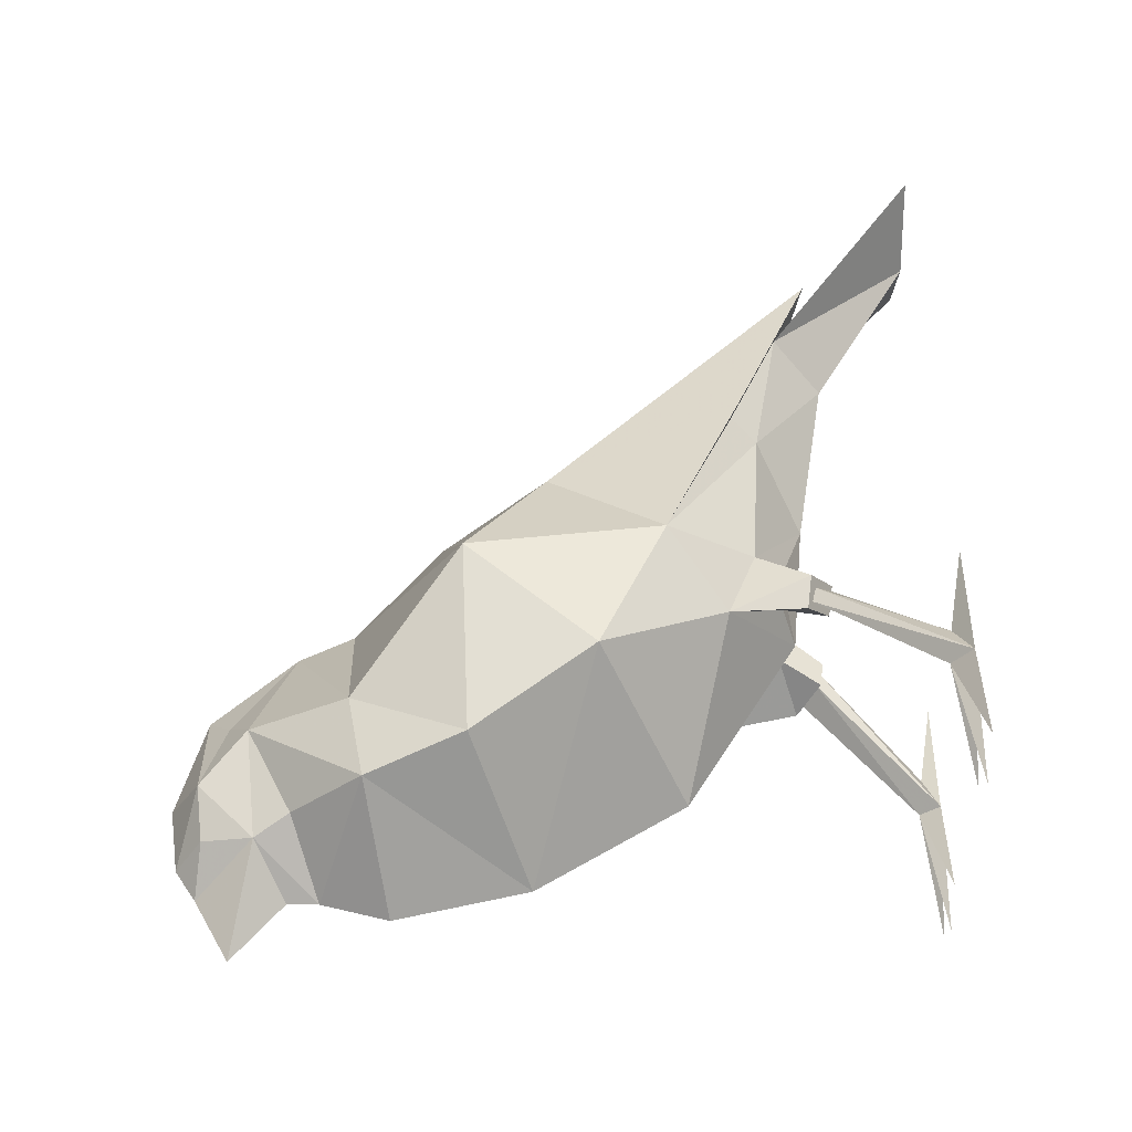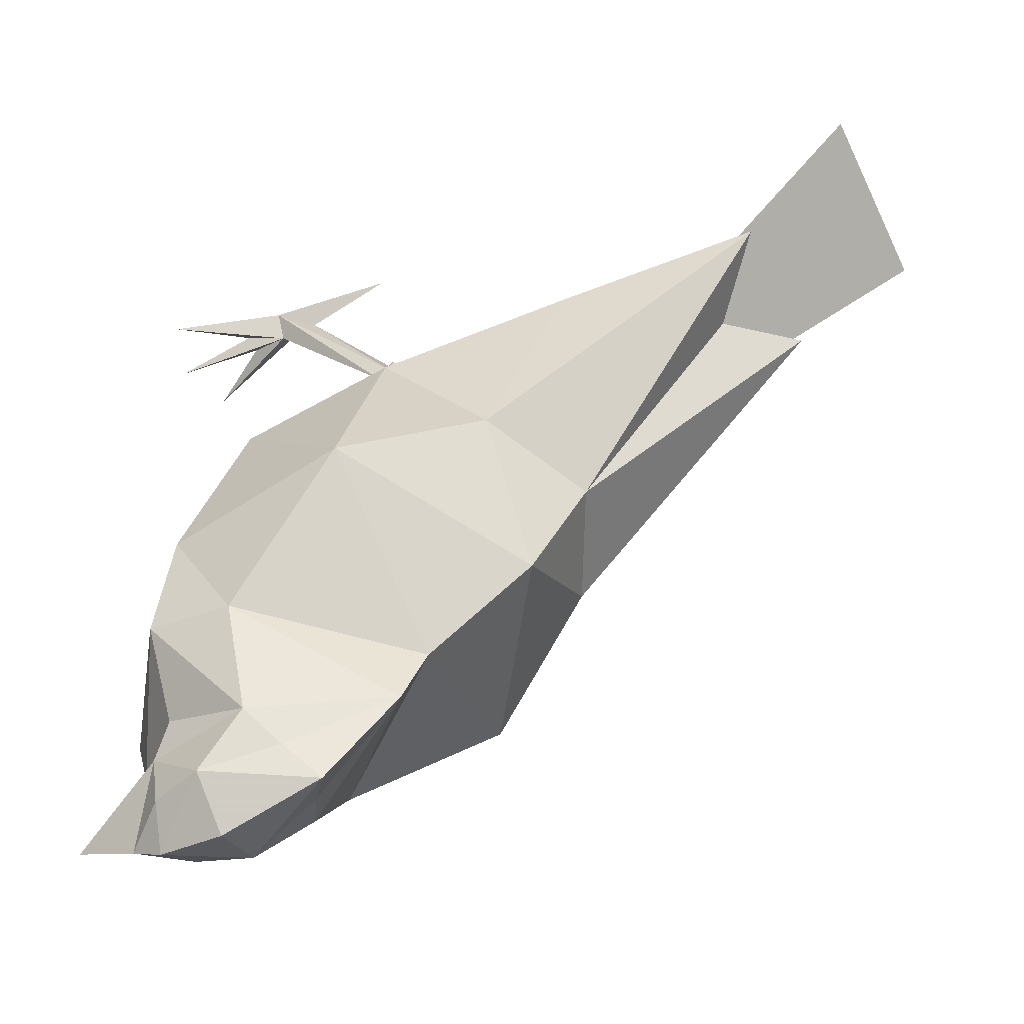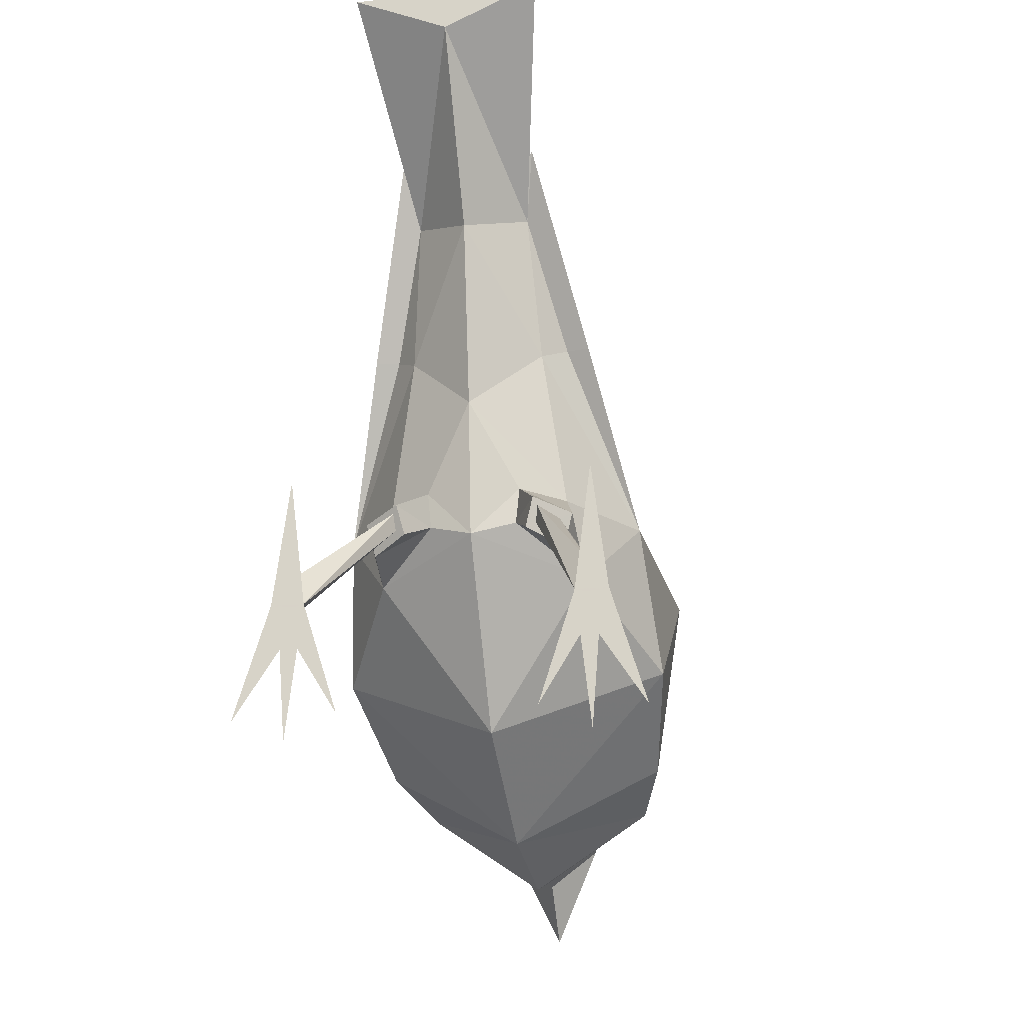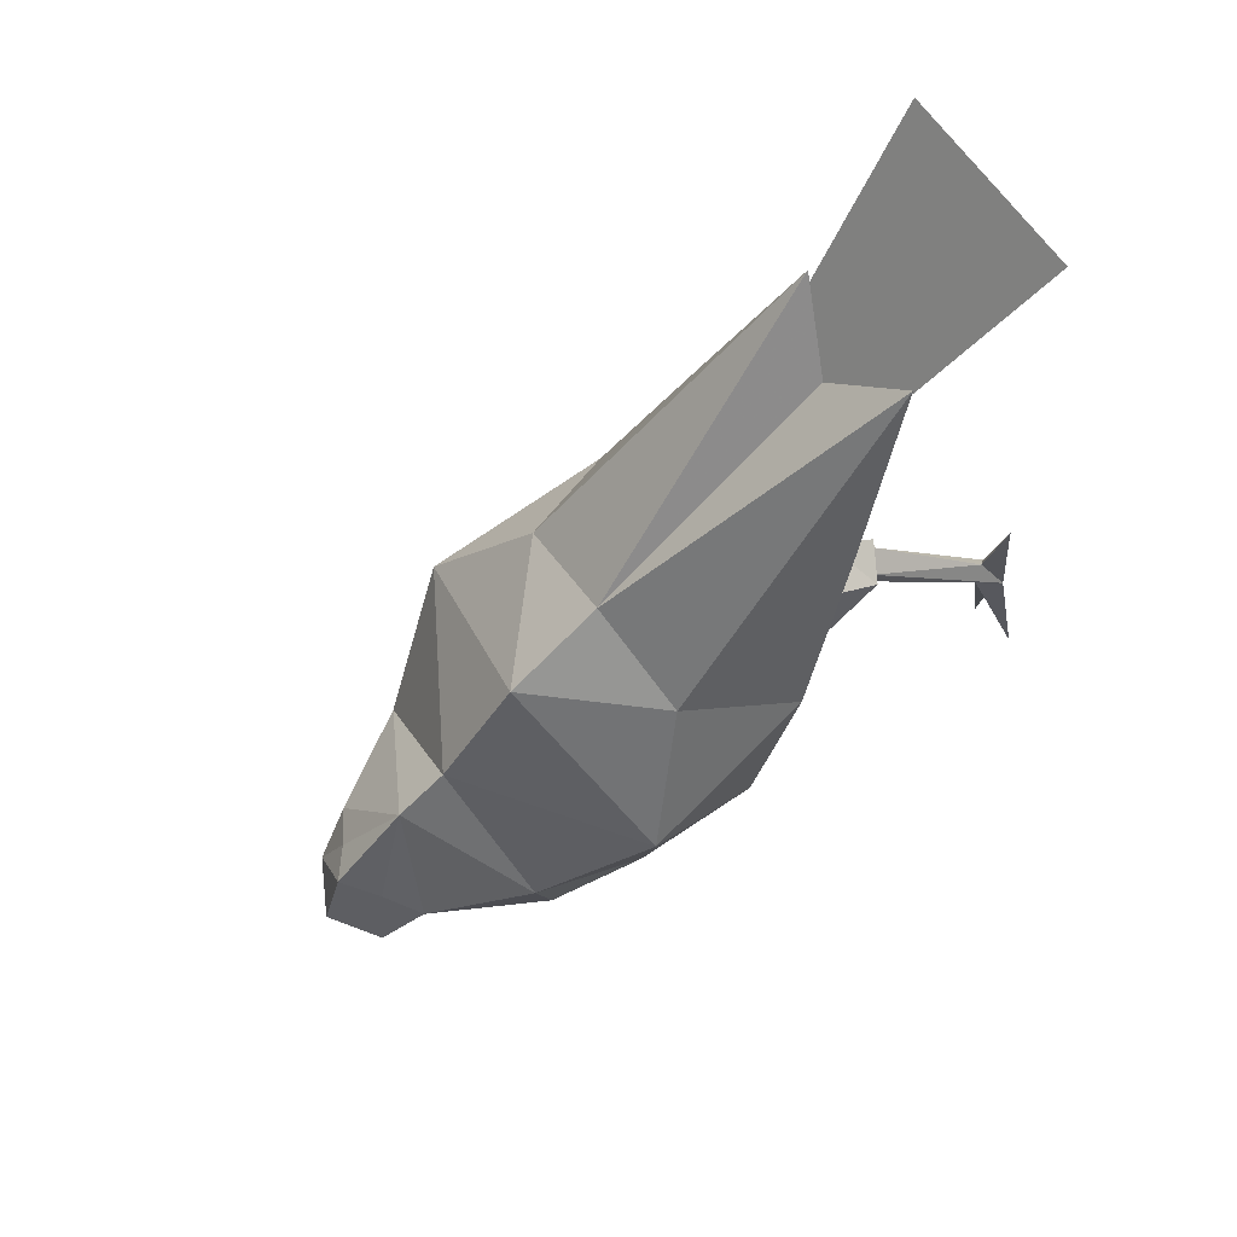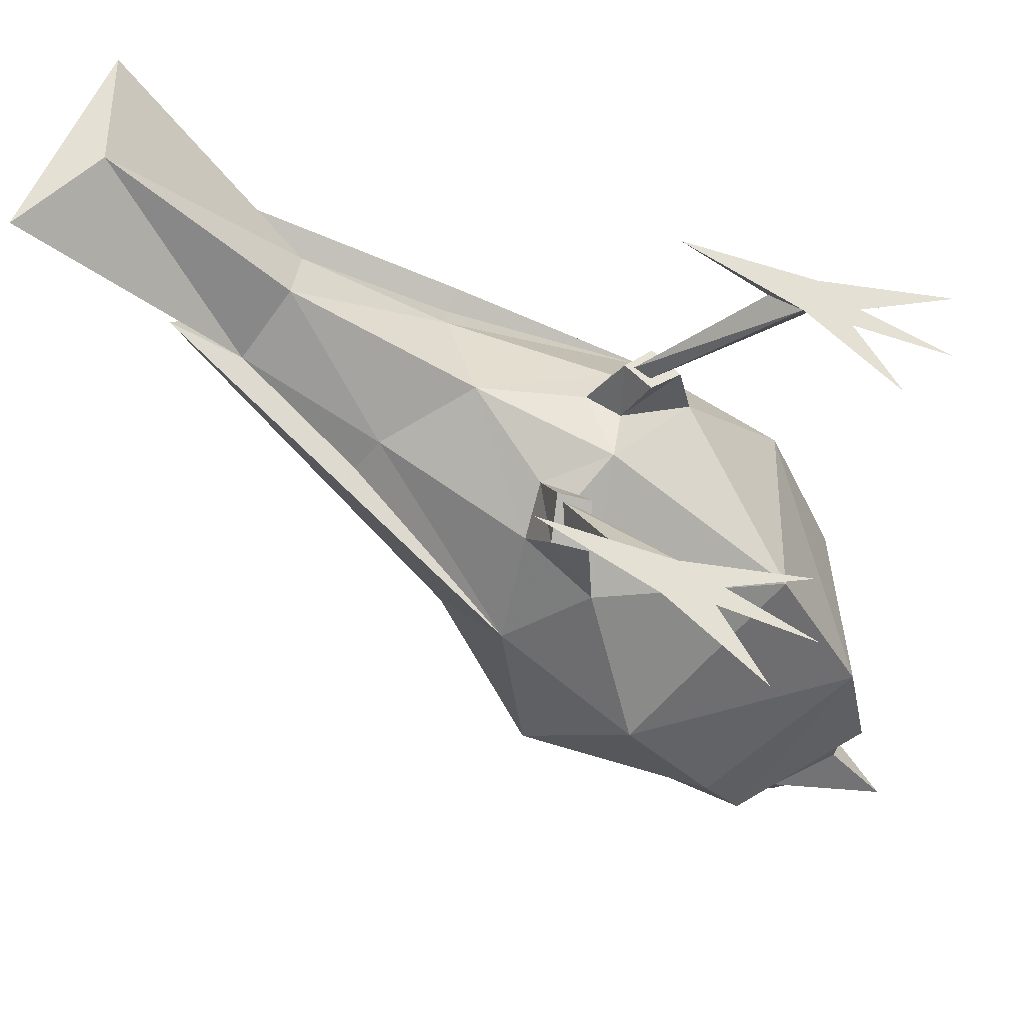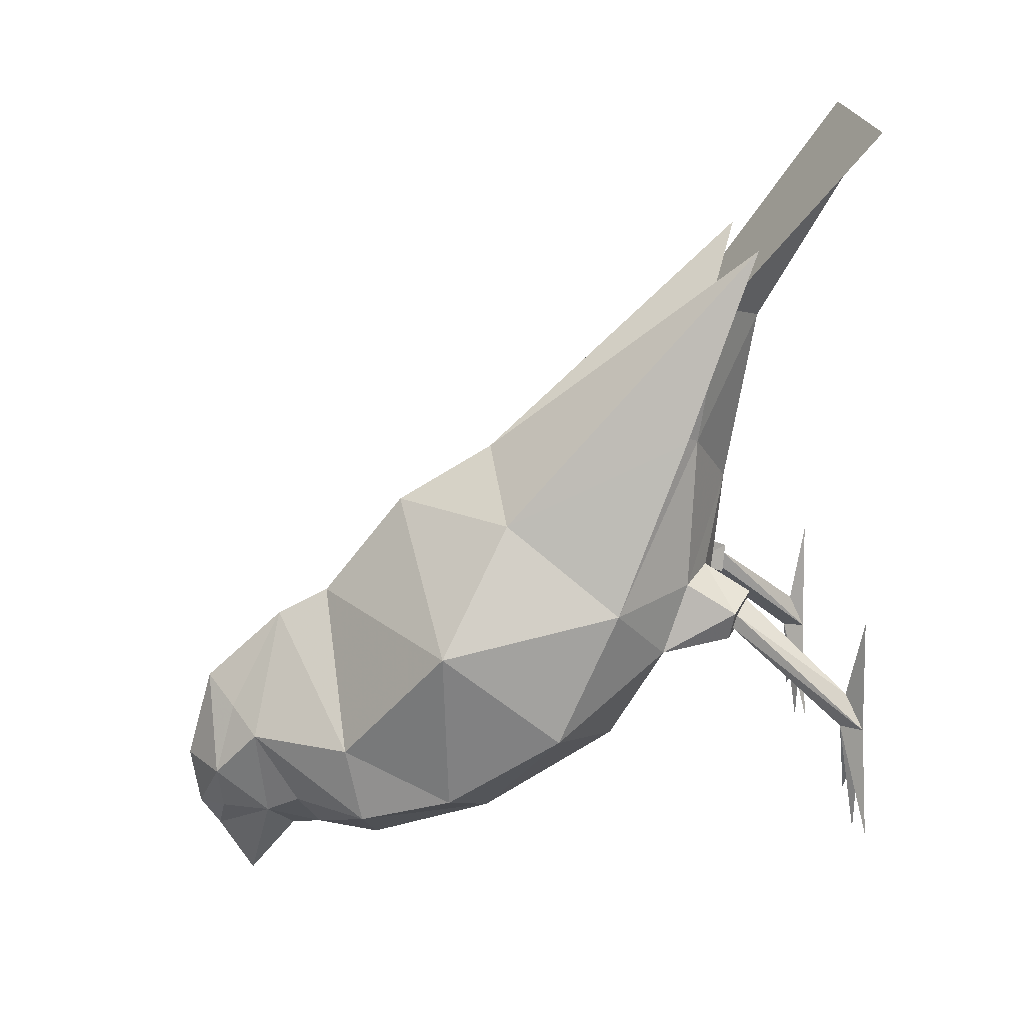
<metadata>
{"format":"obj","ext":"obj","renderer":"f3d","projection":"perspective","resolution":1024,"background":"white","views":[{"elev":-35.5,"azim":91.4,"up":"+Z"},{"elev":-62.2,"azim":-64.2,"up":"+Y"},{"elev":-19.4,"azim":-169.4,"up":"+Z"},{"elev":73.0,"azim":52.2,"up":"+Z"},{"elev":66.1,"azim":116.1,"up":"+Y"},{"elev":20.9,"azim":84.2,"up":"+Z"}]}
</metadata>
<code>
o Plane
v 0.1273 -0.6535 -0.4041
v 0.1144 -0.57 -0.5635
v 0.2271 -0.4359 -0.5574
v 0.2771 -0.2568 -0.5014
v 0.2004 0.1963 -0.2171
v 0.2231 -0.467 -0.4008
v 0.292 0.08744 -0.09263
v 0.1285 0.2678 0.2195
v 0.2151 0.2308 0.2455
v 0.3181 -0.03452 -0.354
v 0.08251 0.3018 -0.1347
v 0.1721 0.2485 -0.07877
v 0.1152 0.3812 -0.1722
v 0.08915 0.3009 -0.06646
v 0.1753 0.3544 -0.1505
v 0.1375 0.3807 -0.1304
v 0.1738 0.347 -0.1795
v 0.1337 0.374 -0.1619
v 0.1301 0.3888 -0.116
v 0.1811 0.3376 -0.1987
v 0.1975 0.3458 -0.1378
v 0.2401 0.602 -0.3673
v 0.2995 0.602 -0.3673
v 0.2569 0.5729 -0.3023
v 0.176 0.6019 -0.5663
v 0.2698 0.6019 -0.1397
v 0.3642 0.6019 -0.5744
v 0.2622 0.5635 -0.3725
v 0.2809 0.6019 -0.4485
v 0.2492 0.6019 -0.4483
v 0.2581 0.602 -0.3722
v 0.2859 0.602 -0.3706
v 0.2682 0.6019 -0.6129
v -0.2682 0.6019 -0.6129
v -0.2859 0.602 -0.3706
v -0.2581 0.602 -0.3722
v -0.2492 0.6019 -0.4483
v -0.2809 0.6019 -0.4485
v -0.2622 0.5635 -0.3725
v -0.3642 0.6019 -0.5744
v 0 0.1187 -0.4964
v -0.2698 0.6019 -0.1397
v -0.176 0.6019 -0.5663
v -0.2569 0.5729 -0.3023
v -0.2995 0.602 -0.3673
v -0.2401 0.602 -0.3673
v -0.1975 0.3458 -0.1378
v -0.1811 0.3376 -0.1987
v -0.1301 0.3888 -0.116
v -0.1337 0.374 -0.1619
v -0.1738 0.347 -0.1795
v -0.1375 0.3807 -0.1304
v -0.1753 0.3544 -0.1505
v -0.08915 0.3009 -0.06646
v -0.1152 0.3812 -0.1722
v -0.1721 0.2485 -0.07877
v -0.08251 0.3018 -0.1347
v -0.1714 0.219 0.2468
v -0.1285 0.2678 0.2195
v -0.2004 0.1963 -0.2171
v -0.2771 -0.2568 -0.5014
v -0.2271 -0.4359 -0.5574
v -0.1144 -0.57 -0.5635
v -0.1273 -0.6535 -0.4041
v 0 -0.5822 -0.6805
v 0.08984 -0.6345 -0.5982
v 0 -0.5247 -0.6818
v 0 -0.4007 -0.7144
v 0 -0.1553 -0.6612
v 0 0.3269 -0.1593
v 0 0.3512 0.09852
v 0 -0.6758 -0.7885
v 0 -0.742 -0.6726
v 0.1755 0.5992 0.8492
v 0 0.409 0.4468
v 0 0.5992 0.8492
v -0.1755 0.5992 0.8492
v -0.1085 0.3156 0.4911
v 0 0.5994 0.7734
v -0.09763 -0.7381 -0.4978
v 0.06124 -0.6979 -0.363
v 0.06849 -0.7286 -0.593
v 0.09763 -0.7381 -0.4978
v -0.06124 -0.6979 -0.363
v -0.08984 -0.6345 -0.5982
v -0.06849 -0.7286 -0.593
v 0 -0.7808 -0.6146
v 0 -0.7983 -0.4978
v 0 -0.7471 -0.315
v 0 -0.5938 -0.178
v 0.1291 0.378 0.6119
v 0.1714 0.219 0.2468
v 0.1085 0.3156 0.4911
v 0 -0.1434 0.1802
v -0.2151 0.2308 0.2455
v -0.2034 -0.129 0.07706
v -0.1291 0.378 0.6119
v -0.292 0.08744 -0.09263
v 0 0.3156 0.4911
v 0.33 -0.2703 -0.1532
v 0.2034 -0.129 0.07706
v -0.3181 -0.03452 -0.354
v -0.33 -0.2703 -0.1532
v -0.2231 -0.467 -0.4008
v 0 -0.4925 -0.1287
v 0 -0.3326 0.06983
f 72 66 73
f 66 72 65
f 85 65 72
f 72 73 85
f 85 67 65
f 66 65 67
f 93 79 74
f 93 76 99
f 74 79 76
f 93 75 79
f 93 74 76
f 78 76 77
f 78 79 75
f 77 76 79
f 78 99 76
f 78 77 79
f 84 90 64
f 84 64 80
f 80 89 84
f 90 84 89
f 80 85 86
f 83 82 66
f 90 89 81
f 83 81 89
f 81 83 1
f 81 1 90
f 87 83 88
f 82 87 73
f 87 82 83
f 66 82 73
f 1 83 66
f 83 89 88
f 64 85 80
f 80 88 89
f 87 88 80
f 86 73 87
f 87 80 86
f 85 73 86
f 101 7 9
f 94 91 99
f 8 93 92
f 93 99 91
f 101 9 91
f 94 101 91
f 8 75 93
f 95 78 58
f 59 78 75
f 94 97 96
f 96 97 95
f 78 97 99
f 59 58 78
f 94 99 97
f 96 95 98
f 9 93 91
f 95 97 78
f 9 92 93
f 66 67 2
f 1 66 2
f 2 3 1
f 67 3 2
f 68 69 3
f 67 68 3
f 4 69 10
f 69 4 3
f 90 1 6
f 3 6 1
f 3 4 6
f 69 41 10
f 5 41 70
f 5 7 10
f 16 24 22
f 18 16 22
f 28 29 27
f 28 25 30
f 29 23 27
f 23 26 24
f 24 26 22
f 32 22 23
f 22 30 25
f 28 23 17
f 28 27 23
f 22 28 18
f 15 23 24
f 23 15 17
f 29 31 32
f 28 22 25
f 29 28 33
f 30 29 33
f 28 30 33
f 23 22 26
f 5 10 41
f 5 12 7
f 28 17 18
f 16 15 24
f 52 44 53
f 39 50 51
f 60 98 56
f 60 41 102
f 45 42 46
f 39 34 37
f 37 34 38
f 38 34 39
f 39 43 46
f 38 36 37
f 45 51 53
f 53 44 45
f 46 50 39
f 39 45 40
f 39 51 45
f 37 46 43
f 35 46 36
f 44 46 42
f 45 44 42
f 45 38 40
f 39 37 43
f 39 40 38
f 50 46 52
f 52 46 44
f 60 102 98
f 60 70 41
f 69 102 41
f 62 104 61
f 62 64 104
f 90 104 64
f 69 62 61
f 61 102 69
f 67 62 68
f 68 62 69
f 67 63 62
f 63 64 62
f 64 63 85
f 85 63 67
f 29 32 23
f 32 31 22
f 22 31 30
f 29 30 31
f 38 35 36
f 37 36 46
f 35 45 46
f 45 35 38
f 11 19 13
f 5 70 11
f 103 61 104
f 103 96 98
f 106 94 96
f 92 7 8
f 7 12 8
f 8 71 75
f 103 98 102
f 106 96 103
f 106 100 101
f 7 92 9
f 100 10 7
f 14 21 19
f 14 11 70
f 5 21 12
f 11 20 5
f 16 13 19
f 17 13 18
f 17 21 20
f 16 21 15
f 11 14 19
f 14 12 21
f 5 20 21
f 11 13 20
f 14 70 71
f 12 14 71
f 12 71 8
f 106 101 94
f 56 59 71
f 56 71 54
f 54 71 70
f 57 48 55
f 60 47 48
f 54 47 56
f 57 49 54
f 47 52 53
f 51 47 53
f 55 51 50
f 52 55 50
f 57 60 48
f 60 56 47
f 54 70 57
f 54 49 47
f 100 7 101
f 98 95 58
f 100 6 4
f 100 4 10
f 105 6 100
f 59 75 71
f 98 59 56
f 58 59 98
f 105 100 106
f 90 6 105
f 60 57 70
f 57 55 49
f 103 102 61
f 105 103 104
f 105 106 103
f 90 105 104
f 16 18 13
f 17 20 13
f 17 15 21
f 16 19 21
f 47 49 52
f 51 48 47
f 55 48 51
f 52 49 55

</code>
